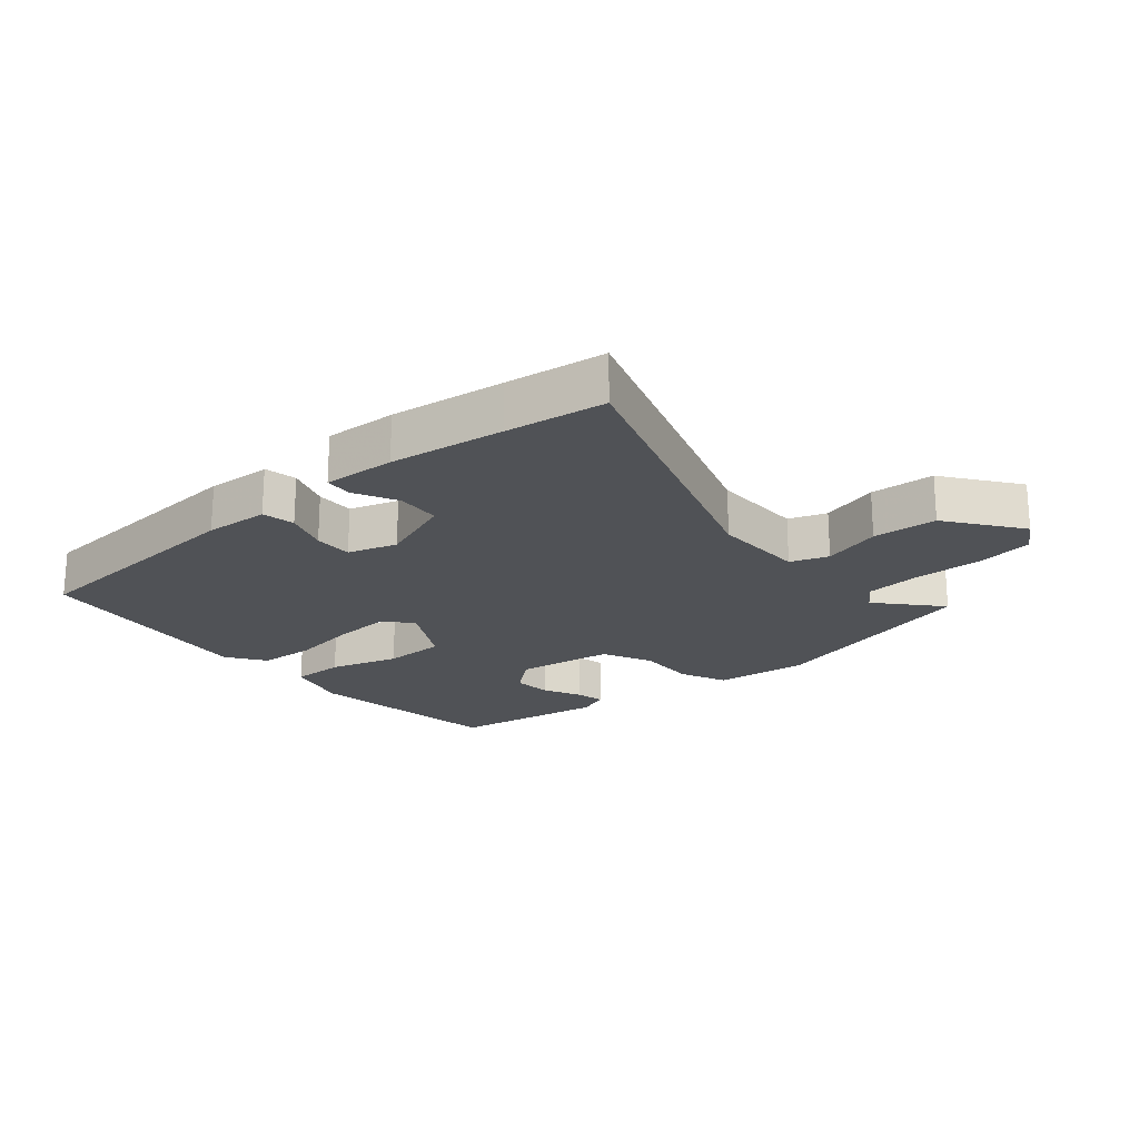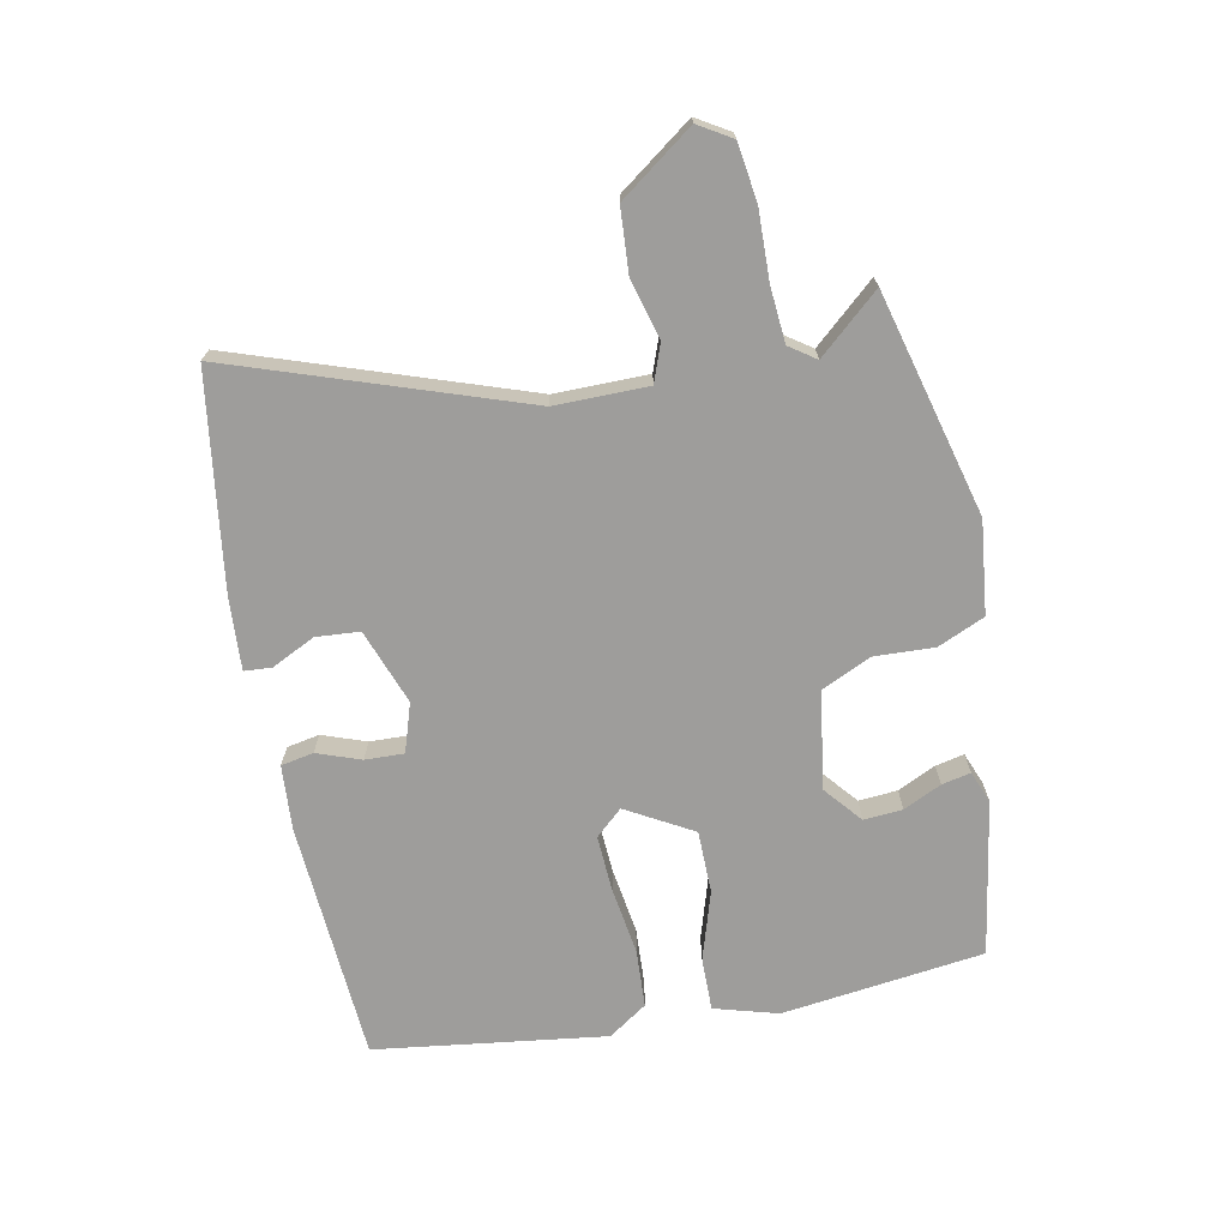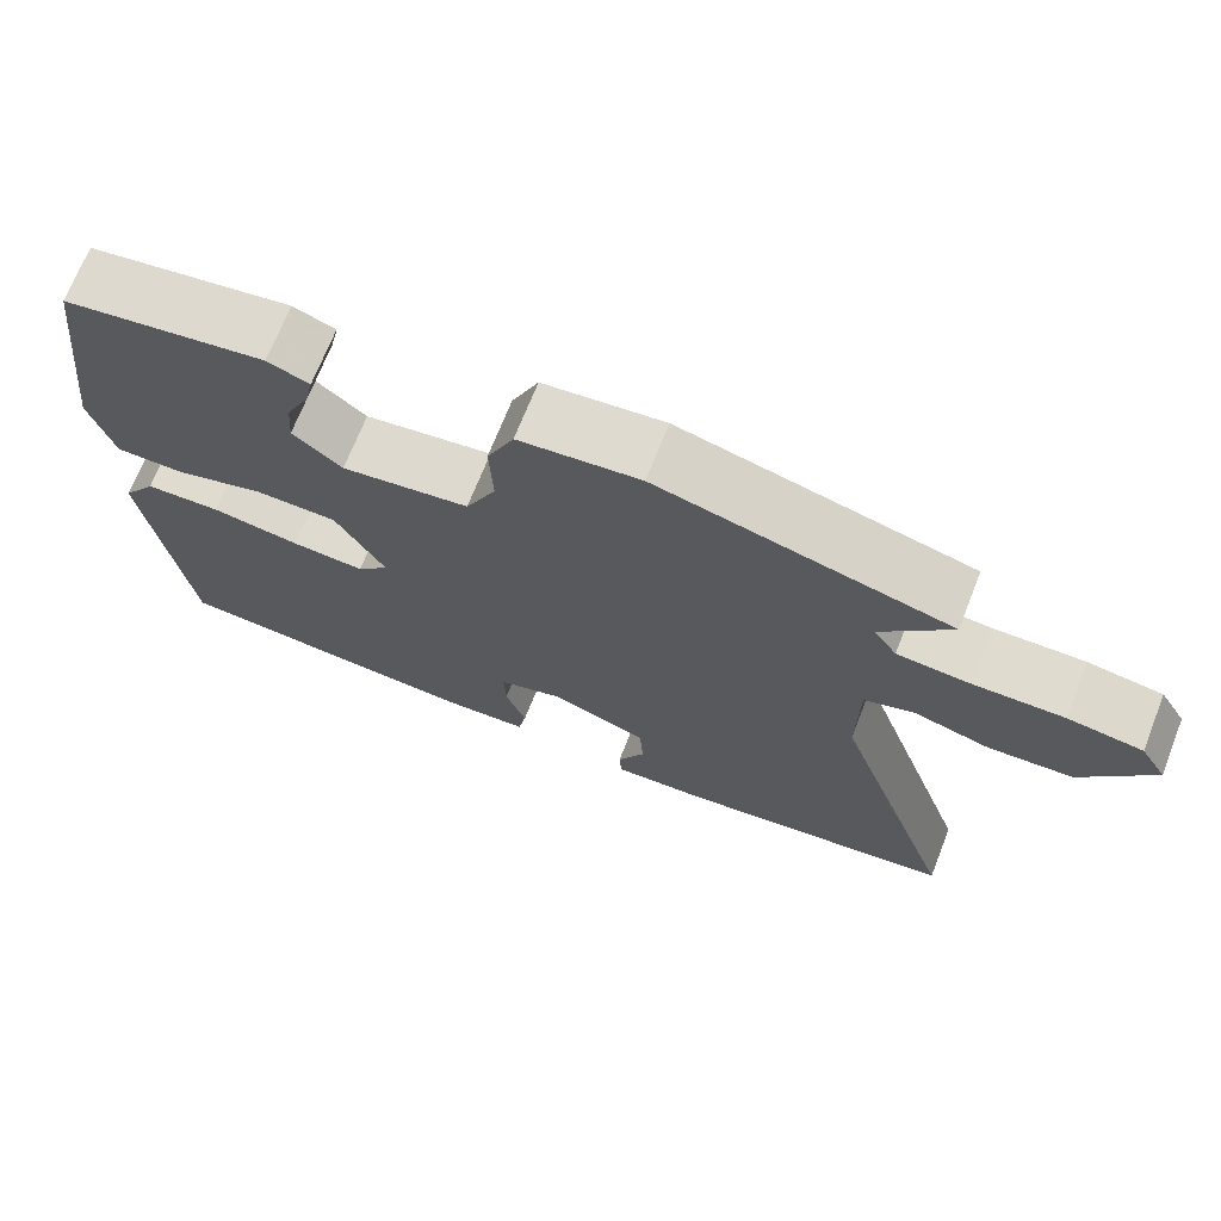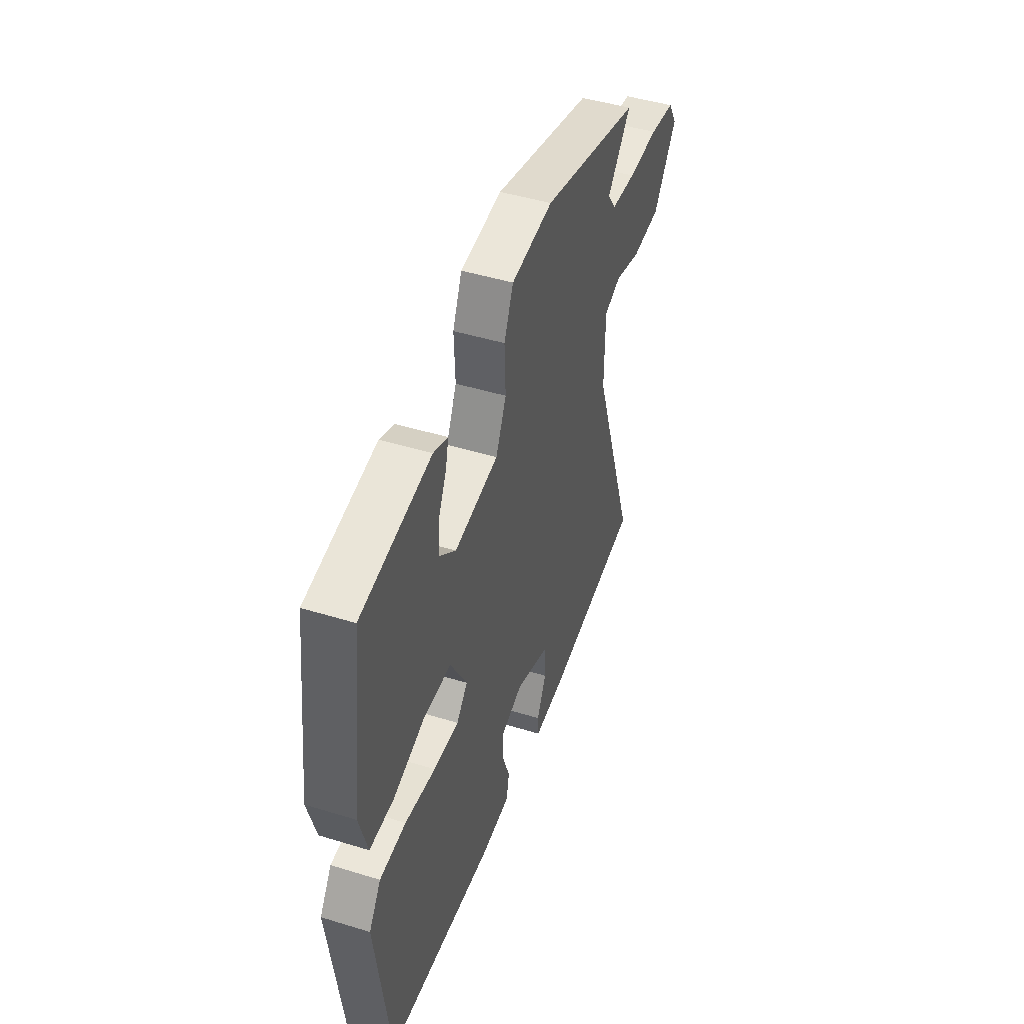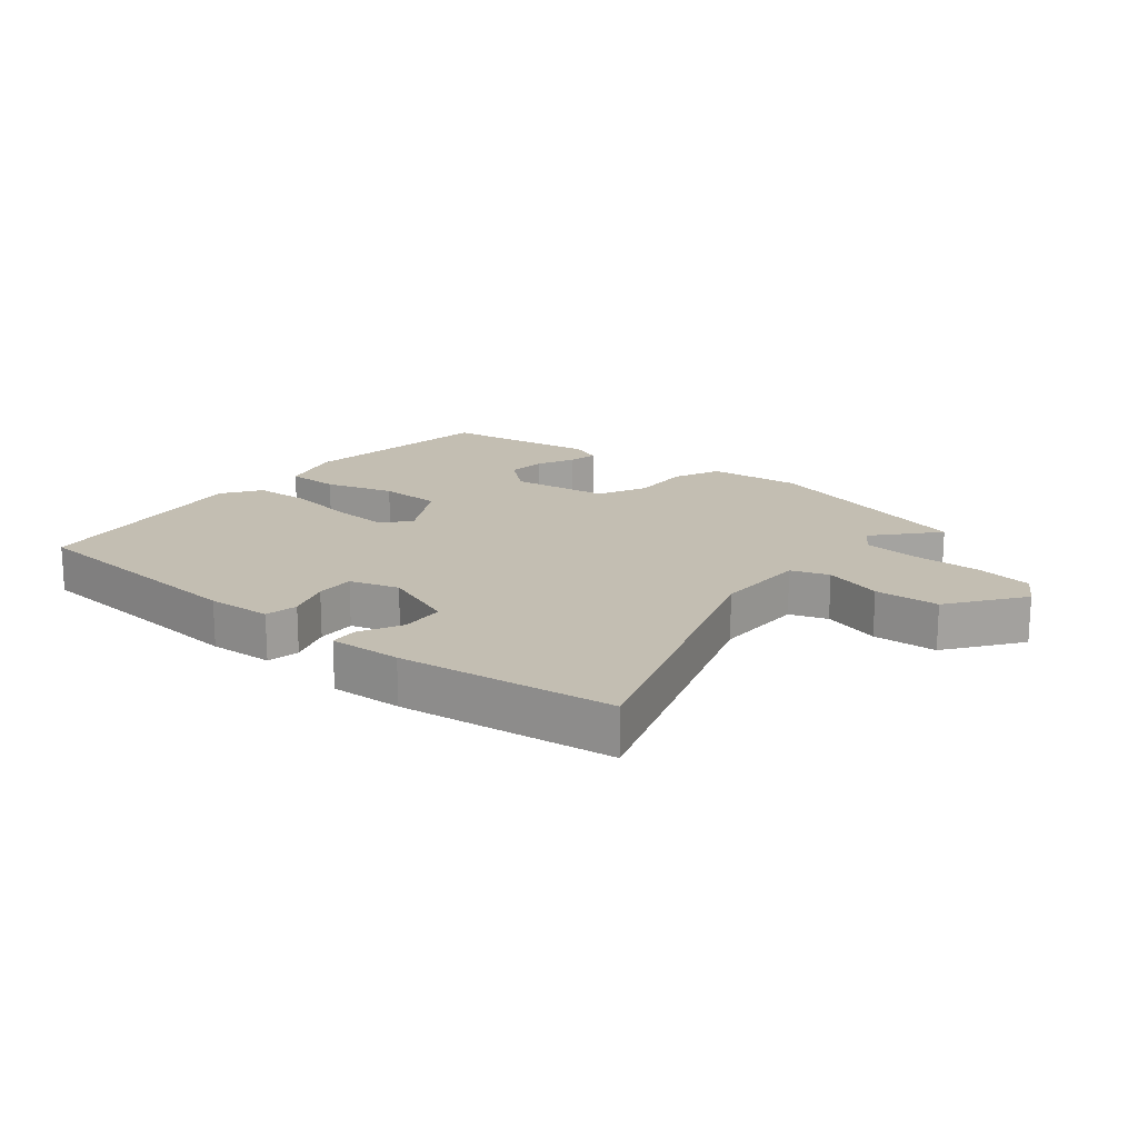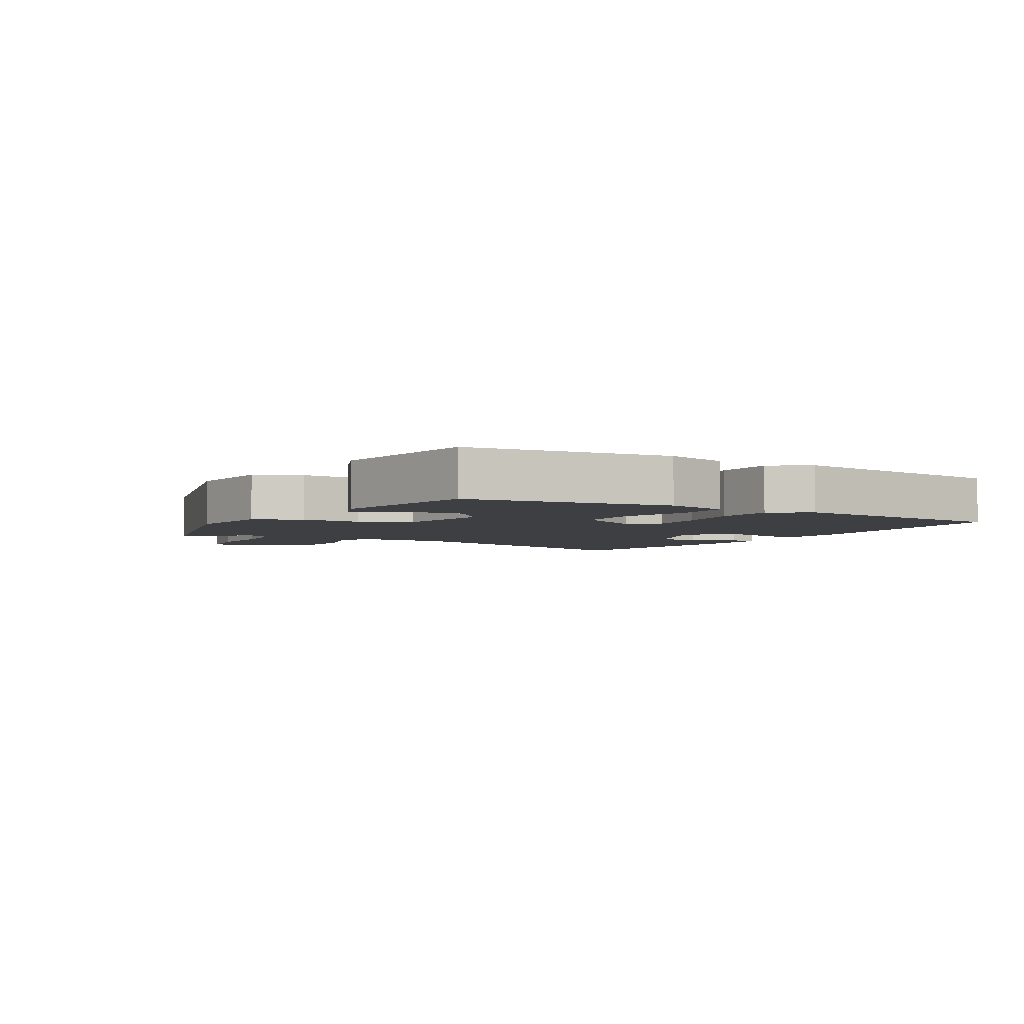
<metadata>
{"format":"obj","ext":"obj","renderer":"f3d","projection":"perspective","resolution":1024,"background":"white","views":[{"elev":-20.7,"azim":-139.1,"up":"+Y"},{"elev":-70.6,"azim":-78.8,"up":"+Y"},{"elev":70.3,"azim":-158.4,"up":"+Z"},{"elev":46.1,"azim":109.4,"up":"+Z"},{"elev":17.5,"azim":-140.3,"up":"+Y"},{"elev":-3.9,"azim":60.0,"up":"+Y"}]}
</metadata>
<code>
v 0.477 0.07 -0.501
v 0.092 0.07 -0.527
v -0.011 0.07 -0.52
v -0.021 0.07 -0.468
v 0.004 0.07 -0.398
v 0.006 0.07 -0.336
v -0.072 0.07 -0.311
v -0.192 0.07 -0.355
v -0.197 0.07 -0.425
v -0.163 0.07 -0.494
v -0.166 0.07 -0.538
v -0.281 0.07 -0.531
v -0.464 0.07 -0.505
v -0.623 0.07 -0.482
v -0.466 0.07 -0.023
v -0.467 0.07 0.126
v -0.527 0.07 0.148
v -0.621 0.07 0.122
v -0.724 0.07 0.129
v -0.809 0.07 0.246
v -0.777 0.07 0.299
v -0.686 0.07 0.312
v -0.576 0.07 0.309
v -0.487 0.07 0.316
v -0.458 0.07 0.358
v -0.543 0.07 0.455
v -0.188 0.07 0.547
v -0.04 0.07 0.53
v -0.007 0.07 0.455
v -0.011 0.07 0.359
v 0.026 0.07 0.28
v 0.182 0.07 0.256
v 0.242 0.07 0.306
v 0.237 0.07 0.368
v 0.208 0.07 0.429
v 0.198 0.07 0.475
v 0.249 0.07 0.495
v 0.497 0.07 0.454
v 0.538 0.07 0.131
v 0.509 0.07 0.029
v 0.424 0.07 0.03
v 0.314 0.07 0.064
v 0.214 0.07 0.063
v 0.154 0.07 -0.043
v 0.193 0.07 -0.086
v 0.283 0.07 -0.081
v 0.391 0.07 -0.065
v 0.484 0.07 -0.07
v 0.526 0.07 -0.132
v 0.477 0 -0.501
v 0.092 0 -0.527
v -0.011 0 -0.52
v -0.021 0 -0.468
v 0.004 0 -0.398
v 0.006 0 -0.336
v -0.072 0 -0.311
v -0.192 0 -0.355
v -0.197 0 -0.425
v -0.163 0 -0.494
v -0.166 0 -0.538
v -0.281 0 -0.531
v -0.464 0 -0.505
v -0.623 0 -0.482
v -0.466 0 -0.023
v -0.467 0 0.126
v -0.527 0 0.148
v -0.621 0 0.122
v -0.724 0 0.129
v -0.809 0 0.246
v -0.777 0 0.299
v -0.686 0 0.312
v -0.576 0 0.309
v -0.487 0 0.316
v -0.458 0 0.358
v -0.543 0 0.455
v -0.188 0 0.547
v -0.04 0 0.53
v -0.007 0 0.455
v -0.011 0 0.359
v 0.026 0 0.28
v 0.182 0 0.256
v 0.242 0 0.306
v 0.237 0 0.368
v 0.208 0 0.429
v 0.198 0 0.475
v 0.249 0 0.495
v 0.497 0 0.454
v 0.538 0 0.131
v 0.509 0 0.029
v 0.424 0 0.03
v 0.314 0 0.064
v 0.214 0 0.063
v 0.154 0 -0.043
v 0.193 0 -0.086
v 0.283 0 -0.081
v 0.391 0 -0.065
v 0.484 0 -0.07
v 0.526 0 -0.132
f 3 4 5
f 2 3 5
f 1 2 5
f 49 1 5
f 48 49 5
f 47 48 5
f 46 47 5
f 45 46 5 6
f 44 45 6 7
f 43 44 7 8
f 40 41 42
f 39 40 42
f 38 39 42
f 37 38 42
f 34 35 36 37
f 33 34 37 42
f 32 33 42 43
f 28 29 30
f 27 28 30
f 26 27 30
f 25 26 30
f 24 25 30 31
f 31 32 43
f 24 31 43
f 23 24 43
f 21 22 23
f 20 21 23
f 19 20 23
f 18 19 23
f 17 18 23
f 13 14 15
f 12 13 15
f 11 12 15
f 10 11 15
f 9 10 15
f 8 9 15 16
f 43 8 16
f 16 17 23 43
f 54 53 52
f 54 52 51
f 54 51 50
f 54 50 98
f 54 98 97
f 54 97 96
f 54 96 95
f 55 54 95 94
f 56 55 94 93
f 57 56 93 92
f 91 90 89
f 91 89 88
f 91 88 87
f 91 87 86
f 86 85 84 83
f 91 86 83 82
f 92 91 82 81
f 79 78 77
f 79 77 76
f 79 76 75
f 79 75 74
f 80 79 74 73
f 92 81 80
f 92 80 73
f 92 73 72
f 72 71 70
f 72 70 69
f 72 69 68
f 72 68 67
f 72 67 66
f 64 63 62
f 64 62 61
f 64 61 60
f 64 60 59
f 64 59 58
f 65 64 58 57
f 65 57 92
f 92 72 66 65
f 1 50 51 2
f 2 51 52 3
f 3 52 53 4
f 4 53 54 5
f 5 54 55 6
f 6 55 56 7
f 7 56 57 8
f 8 57 58 9
f 9 58 59 10
f 10 59 60 11
f 11 60 61 12
f 12 61 62 13
f 13 62 63 14
f 14 63 64 15
f 15 64 65 16
f 16 65 66 17
f 17 66 67 18
f 18 67 68 19
f 19 68 69 20
f 20 69 70 21
f 21 70 71 22
f 22 71 72 23
f 23 72 73 24
f 24 73 74 25
f 25 74 75 26
f 26 75 76 27
f 27 76 77 28
f 28 77 78 29
f 29 78 79 30
f 30 79 80 31
f 31 80 81 32
f 32 81 82 33
f 33 82 83 34
f 34 83 84 35
f 35 84 85 36
f 36 85 86 37
f 37 86 87 38
f 38 87 88 39
f 39 88 89 40
f 40 89 90 41
f 41 90 91 42
f 42 91 92 43
f 43 92 93 44
f 44 93 94 45
f 45 94 95 46
f 46 95 96 47
f 47 96 97 48
f 48 97 98 49
f 49 98 50 1

</code>
